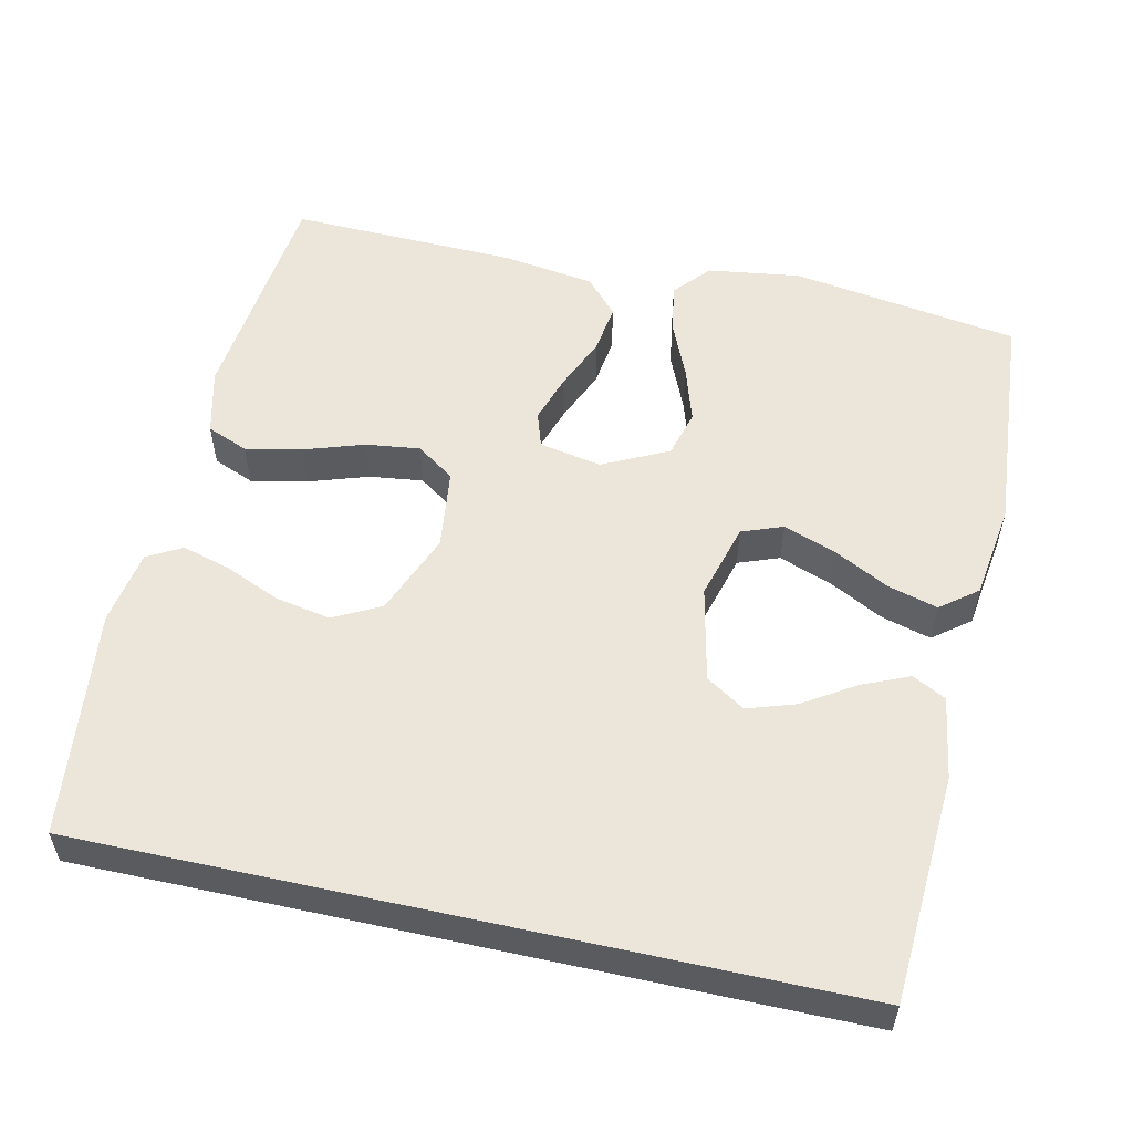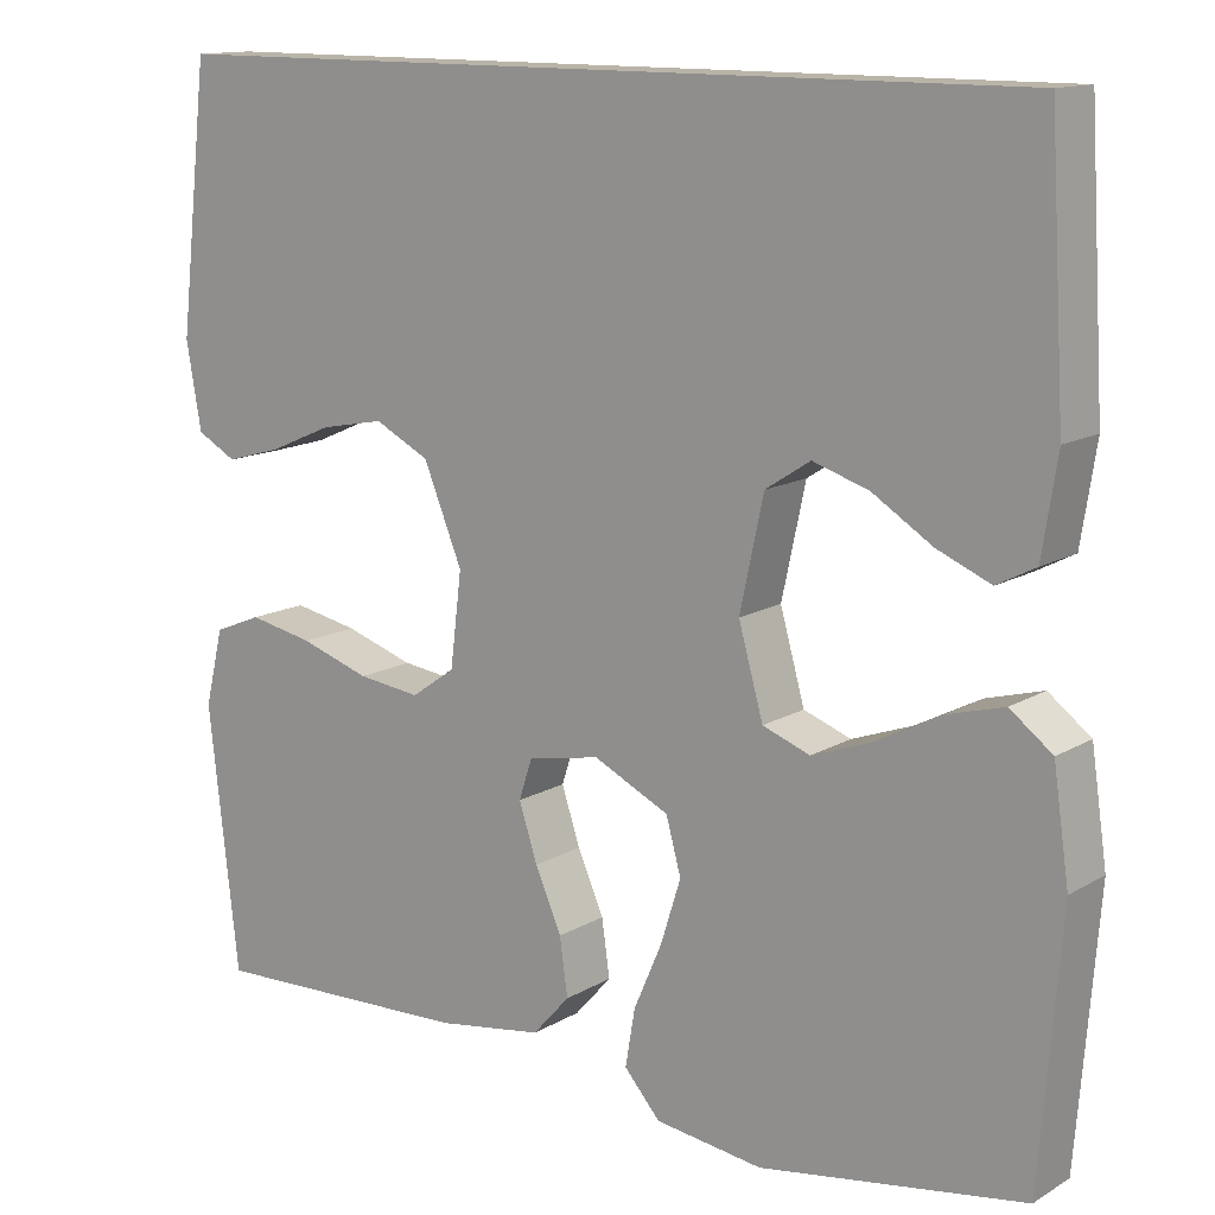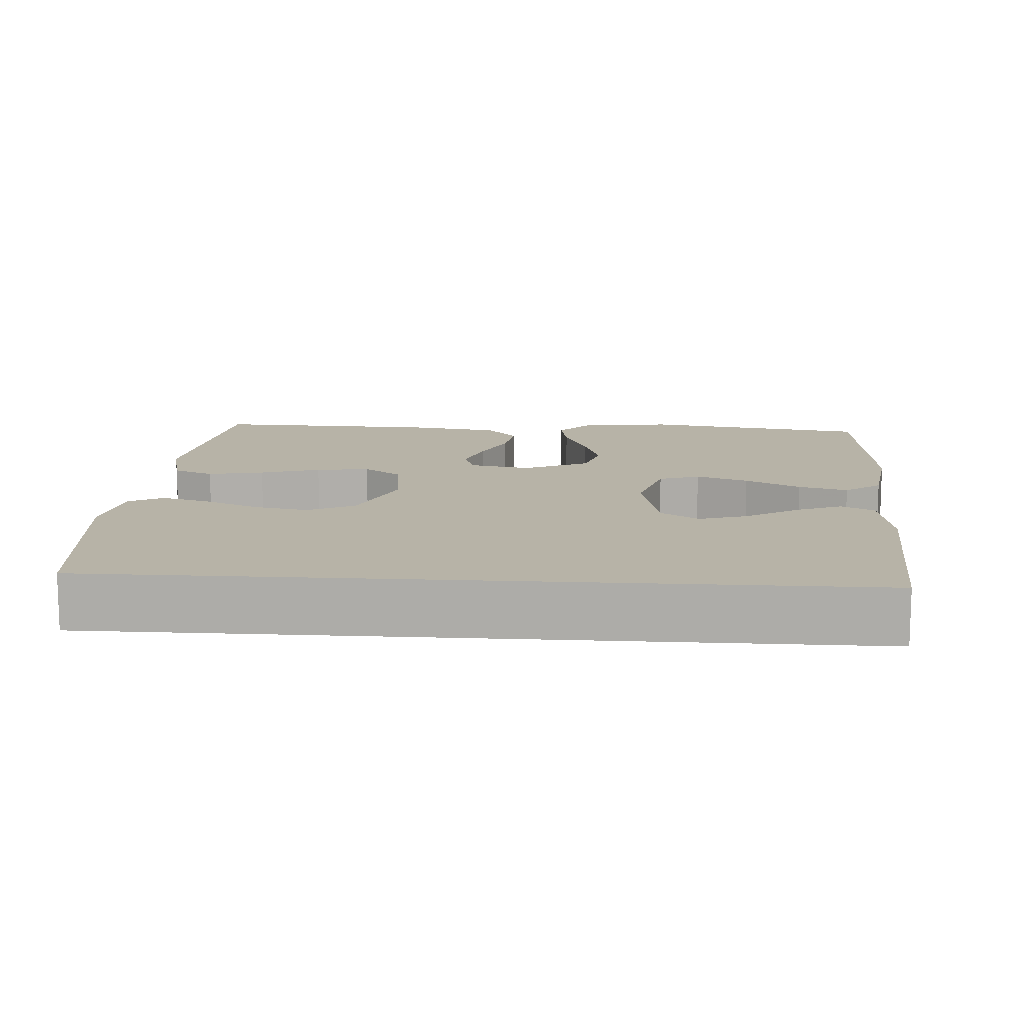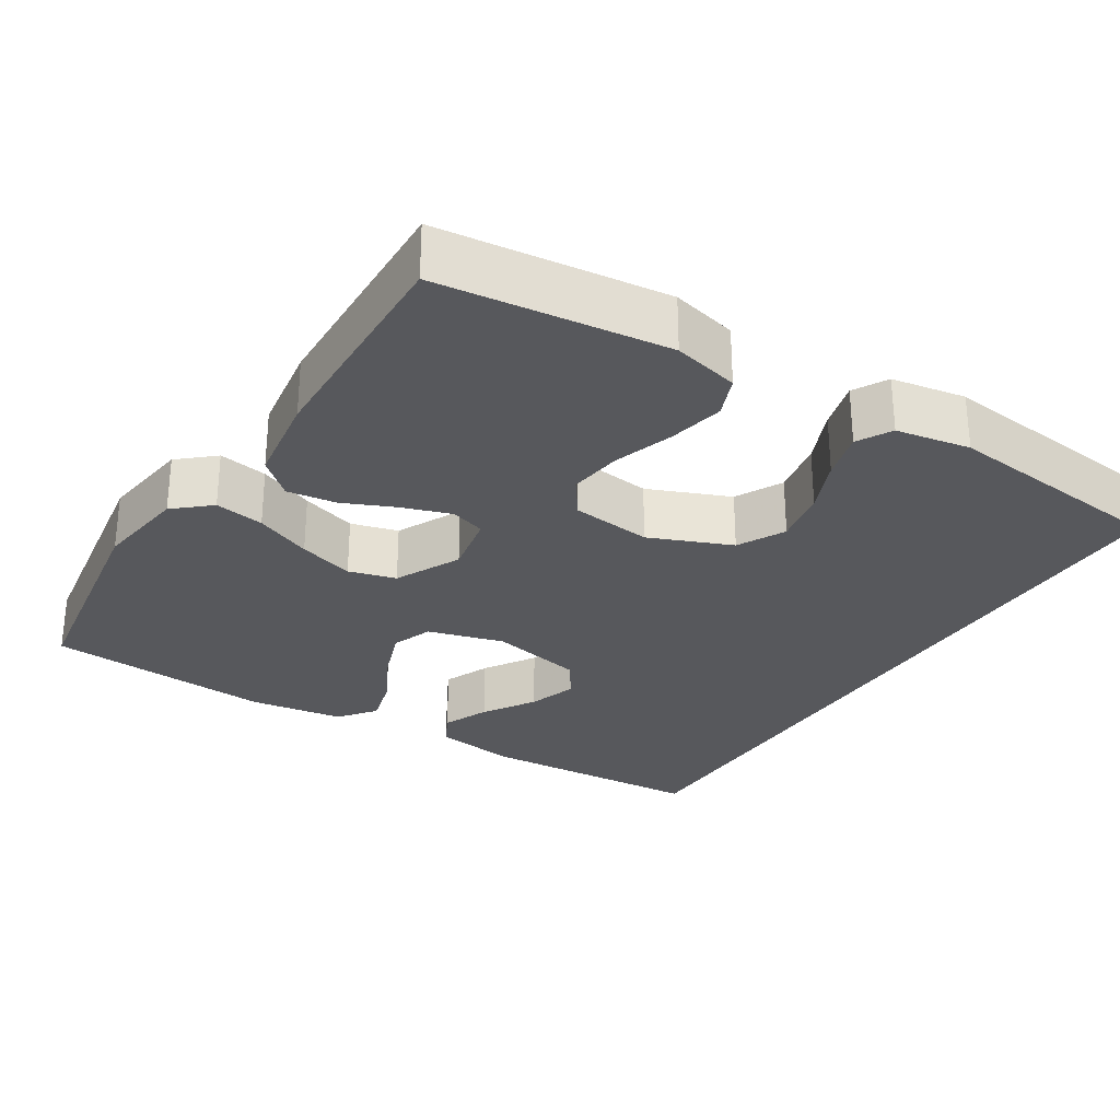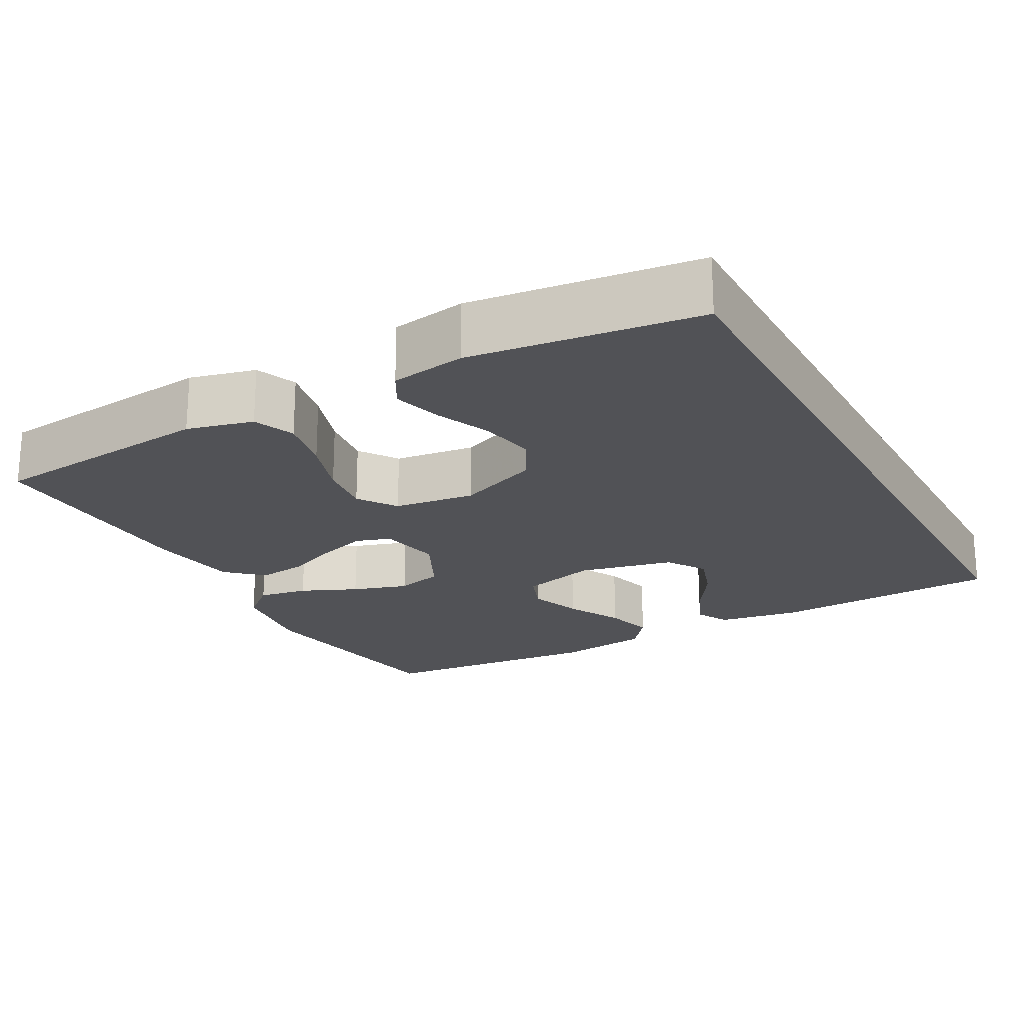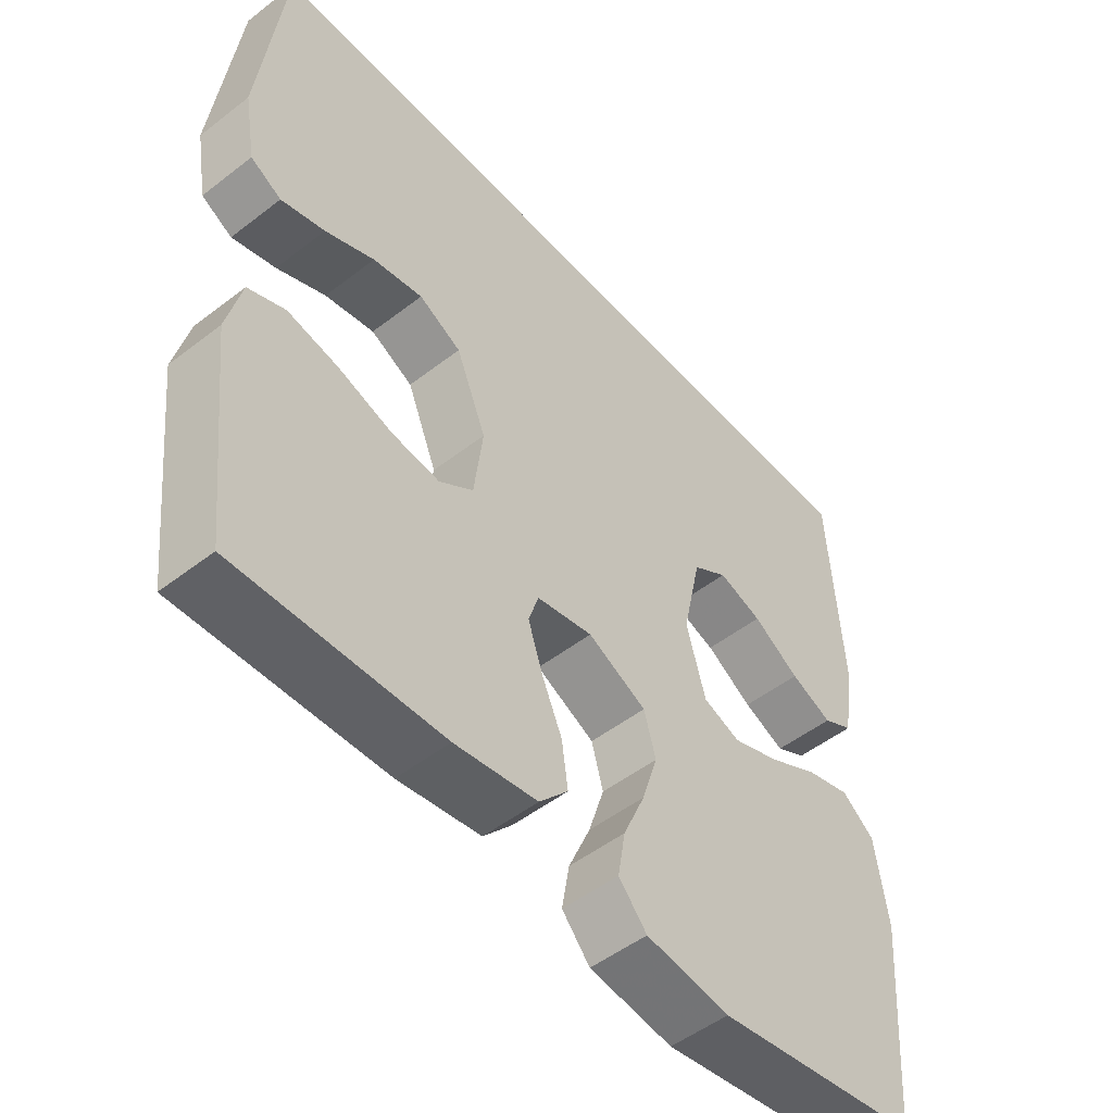
<metadata>
{"format":"obj","ext":"obj","renderer":"f3d","projection":"perspective","resolution":1024,"background":"white","views":[{"elev":55.4,"azim":12.5,"up":"+Y"},{"elev":13.3,"azim":37.3,"up":"+Z"},{"elev":12.6,"azim":3.9,"up":"+Y"},{"elev":-28.6,"azim":-122.2,"up":"+Y"},{"elev":-21.2,"azim":-61.6,"up":"+Y"},{"elev":-50.8,"azim":-49.8,"up":"+Z"}]}
</metadata>
<code>
v 0.483 0.07 0.5
v 0.501 0.07 0.2
v 0.484 0.07 0.091
v 0.44 0.07 0.068
v 0.379 0.07 0.094
v 0.311 0.07 0.137
v 0.247 0.07 0.158
v 0.196 0.07 0.125
v 0.169 0.07 0
v 0.197 0.07 -0.1
v 0.251 0.07 -0.12
v 0.32 0.07 -0.095
v 0.393 0.07 -0.057
v 0.458 0.07 -0.039
v 0.506 0.07 -0.076
v 0.524 0.07 -0.2
v 0.5 0.07 -0.5
v 0.2 0.07 -0.546
v 0.078 0.07 -0.529
v 0.037 0.07 -0.482
v 0.048 0.07 -0.417
v 0.08 0.07 -0.343
v 0.103 0.07 -0.27
v 0.086 0.07 -0.208
v 0 0.07 -0.166
v -0.082 0.07 -0.182
v -0.097 0.07 -0.228
v -0.076 0.07 -0.292
v -0.046 0.07 -0.361
v -0.037 0.07 -0.426
v -0.079 0.07 -0.473
v -0.2 0.07 -0.491
v -0.5 0.07 -0.5
v -0.534 0.07 -0.2
v -0.513 0.07 -0.113
v -0.459 0.07 -0.091
v -0.385 0.07 -0.106
v -0.306 0.07 -0.132
v -0.235 0.07 -0.141
v -0.185 0.07 -0.106
v -0.172 0.07 0
v -0.216 0.07 0.108
v -0.278 0.07 0.14
v -0.351 0.07 0.126
v -0.423 0.07 0.095
v -0.487 0.07 0.077
v -0.532 0.07 0.102
v -0.549 0.07 0.2
v -0.515 0.07 0.5
v 0.483 0 0.5
v 0.501 0 0.2
v 0.484 0 0.091
v 0.44 0 0.068
v 0.379 0 0.094
v 0.311 0 0.137
v 0.247 0 0.158
v 0.196 0 0.125
v 0.169 0 0
v 0.197 0 -0.1
v 0.251 0 -0.12
v 0.32 0 -0.095
v 0.393 0 -0.057
v 0.458 0 -0.039
v 0.506 0 -0.076
v 0.524 0 -0.2
v 0.5 0 -0.5
v 0.2 0 -0.546
v 0.078 0 -0.529
v 0.037 0 -0.482
v 0.048 0 -0.417
v 0.08 0 -0.343
v 0.103 0 -0.27
v 0.086 0 -0.208
v 0 0 -0.166
v -0.082 0 -0.182
v -0.097 0 -0.228
v -0.076 0 -0.292
v -0.046 0 -0.361
v -0.037 0 -0.426
v -0.079 0 -0.473
v -0.2 0 -0.491
v -0.5 0 -0.5
v -0.534 0 -0.2
v -0.513 0 -0.113
v -0.459 0 -0.091
v -0.385 0 -0.106
v -0.306 0 -0.132
v -0.235 0 -0.141
v -0.185 0 -0.106
v -0.172 0 0
v -0.216 0 0.108
v -0.278 0 0.14
v -0.351 0 0.126
v -0.423 0 0.095
v -0.487 0 0.077
v -0.532 0 0.102
v -0.549 0 0.2
v -0.515 0 0.5
f 48 49 1
f 47 48 1
f 46 47 1
f 45 46 1
f 44 45 1
f 43 44 1
f 42 43 1 2
f 36 37 38
f 35 36 38
f 34 35 38
f 33 34 38
f 32 33 38
f 31 32 38
f 30 31 38
f 29 30 38
f 28 29 38
f 27 28 38 39
f 26 27 39 40
f 20 21 22
f 19 20 22
f 18 19 22
f 17 18 22
f 16 17 22
f 15 16 22
f 14 15 22
f 13 14 22
f 12 13 22
f 11 12 22 23
f 10 11 23 24
f 4 5 6
f 3 4 6
f 2 3 6
f 2 6 7
f 42 2 7
f 41 42 7 8
f 41 8 9
f 40 41 9
f 26 40 9
f 25 26 9
f 9 10 24 25
f 50 98 97
f 50 97 96
f 50 96 95
f 50 95 94
f 50 94 93
f 50 93 92
f 51 50 92 91
f 87 86 85
f 87 85 84
f 87 84 83
f 87 83 82
f 87 82 81
f 87 81 80
f 87 80 79
f 87 79 78
f 87 78 77
f 88 87 77 76
f 89 88 76 75
f 71 70 69
f 71 69 68
f 71 68 67
f 71 67 66
f 71 66 65
f 71 65 64
f 71 64 63
f 71 63 62
f 71 62 61
f 72 71 61 60
f 73 72 60 59
f 55 54 53
f 55 53 52
f 55 52 51
f 56 55 51
f 56 51 91
f 57 56 91 90
f 58 57 90
f 58 90 89
f 58 89 75
f 58 75 74
f 74 73 59 58
f 1 50 51 2
f 2 51 52 3
f 3 52 53 4
f 4 53 54 5
f 5 54 55 6
f 6 55 56 7
f 7 56 57 8
f 8 57 58 9
f 9 58 59 10
f 10 59 60 11
f 11 60 61 12
f 12 61 62 13
f 13 62 63 14
f 14 63 64 15
f 15 64 65 16
f 16 65 66 17
f 17 66 67 18
f 18 67 68 19
f 19 68 69 20
f 20 69 70 21
f 21 70 71 22
f 22 71 72 23
f 23 72 73 24
f 24 73 74 25
f 25 74 75 26
f 26 75 76 27
f 27 76 77 28
f 28 77 78 29
f 29 78 79 30
f 30 79 80 31
f 31 80 81 32
f 32 81 82 33
f 33 82 83 34
f 34 83 84 35
f 35 84 85 36
f 36 85 86 37
f 37 86 87 38
f 38 87 88 39
f 39 88 89 40
f 40 89 90 41
f 41 90 91 42
f 42 91 92 43
f 43 92 93 44
f 44 93 94 45
f 45 94 95 46
f 46 95 96 47
f 47 96 97 48
f 48 97 98 49
f 49 98 50 1

</code>
